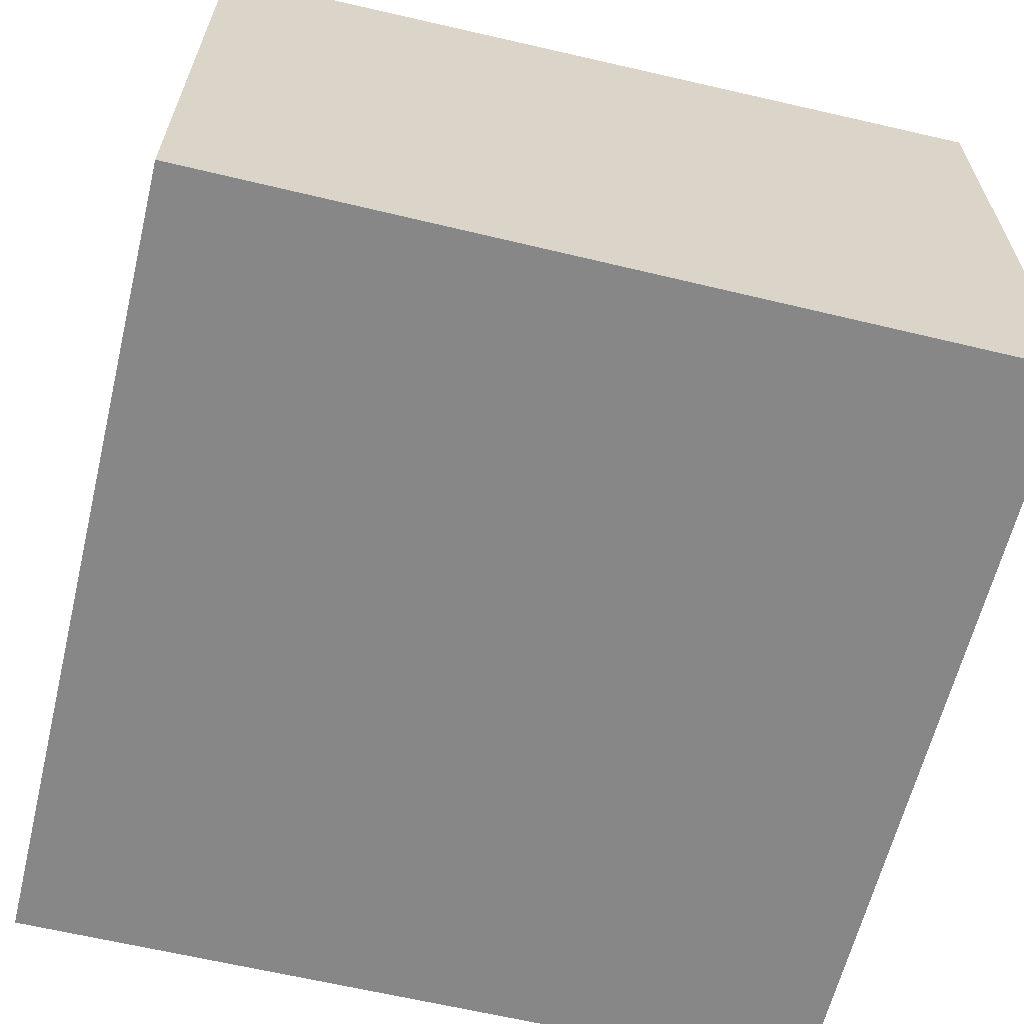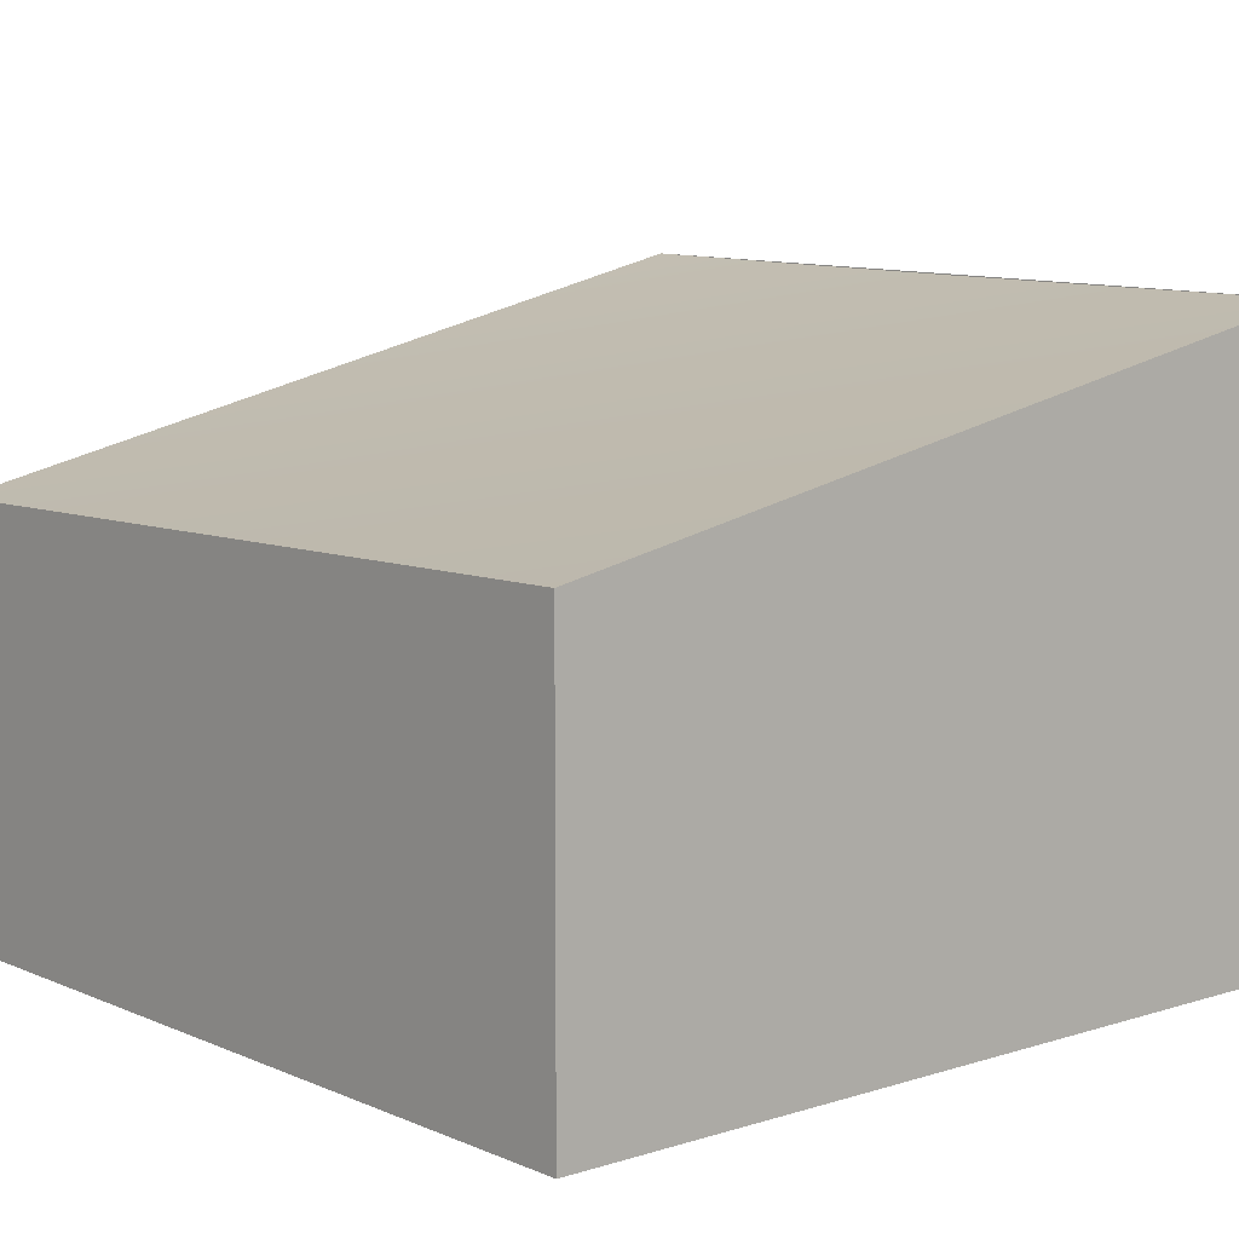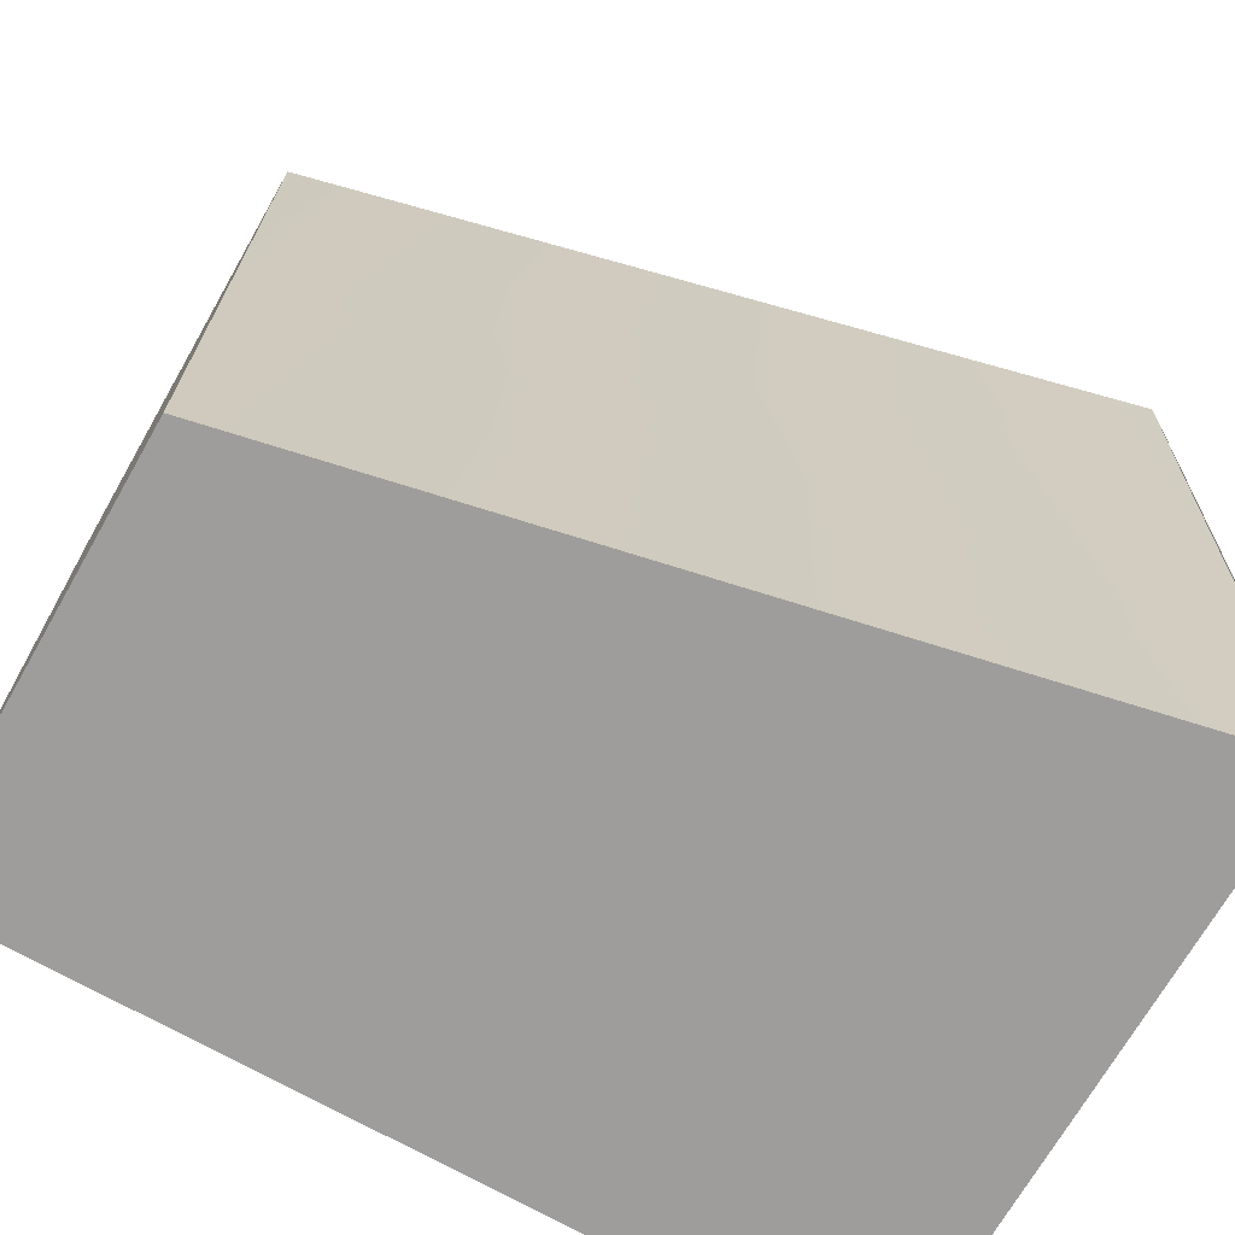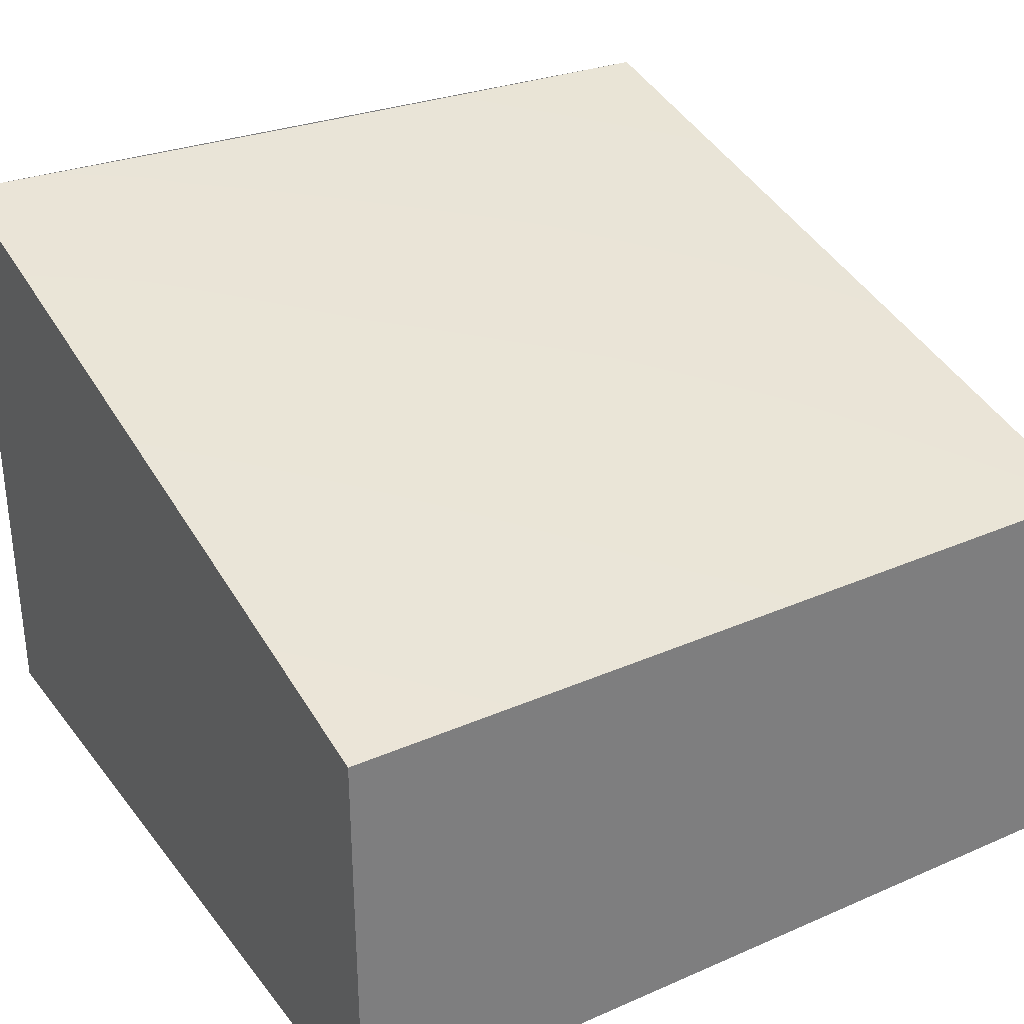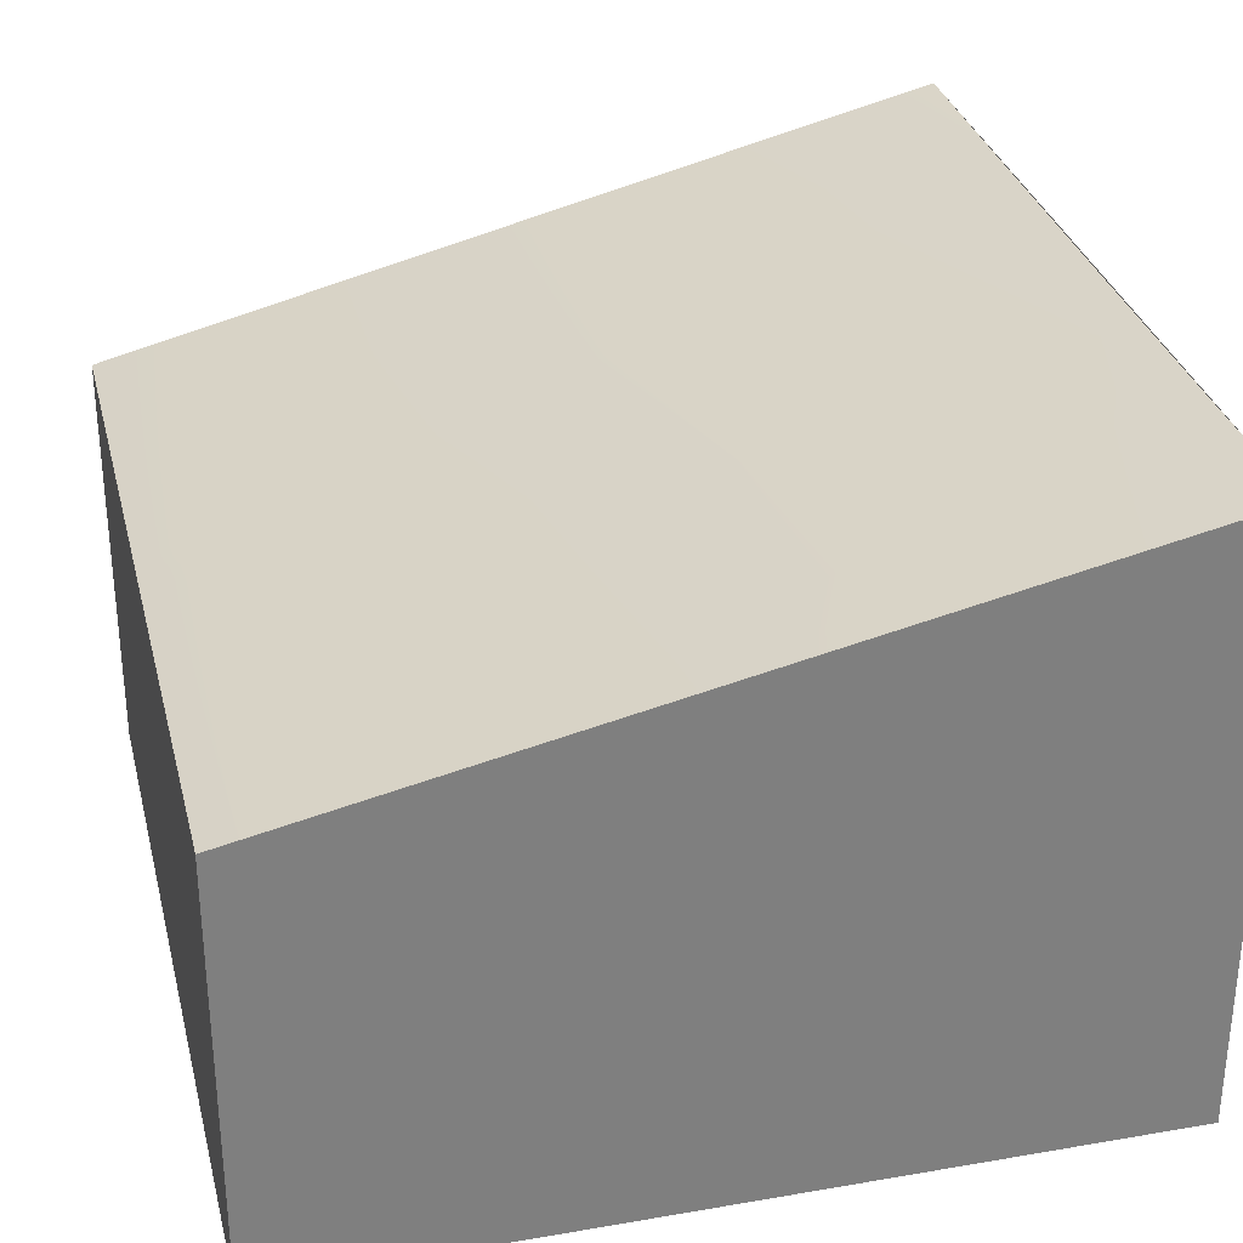
<metadata>
{"format":"obj","ext":"obj","renderer":"f3d","projection":"perspective","resolution":1024,"background":"white","views":[{"elev":-62.5,"azim":-103.7,"up":"+Y"},{"elev":8.0,"azim":139.3,"up":"+Y"},{"elev":-70.4,"azim":150.3,"up":"+Z"},{"elev":32.1,"azim":58.6,"up":"+Y"},{"elev":30.5,"azim":166.1,"up":"+Y"}]}
</metadata>
<code>
g Cubos_Final
o object_1
v -15 22.5 15
v 15 0 15
v 15 15 15
v 5.384e-05 18.75 15
v -15 0 15
v 5.384e-05 0 15
v -15 11.25 15
v 15 15 15
v 15 0 15
v 15 15 -15
v 15 15 1.35e-05
v 15 0 -15
v 15 0 1.35e-05
v -15 22.5 15
v 15 15 15
v 5.384e-05 18.75 15
v 15 15 1.35e-05
v 15 15 -15
v 5.384e-05 18.21 -15
v -15 21.43 -15
v -15 21.67 -7.499
v -15 21.92 0.0016
v -15 22.2 7.501
v -15 0 -15
v -15 0 15
v 15 0 -15
v 15 0 15
v 5.384e-05 0 15
v 15 0 1.35e-05
v -15 0 1.35e-05
v 5.384e-05 0 -15
v -15 0 -15
v -15 21.43 -15
v 15 0 -15
v 15 15 -15
v 5.384e-05 18.21 -15
v 5.384e-05 0 -15
v -15 10.71 -15
v -15 0 15
v -15 22.5 15
v -15 0 -15
v -15 21.43 -15
v -15 11.25 15
v -15 0 1.35e-05
v -15 10.71 -15
f 6 7 5
f 4 1 7
f 6 2 3 4
f 7 6 4
f 13 11 8 9
f 11 13 12 10
f 16 23 14
f 17 21 22
f 19 20 21
f 22 23 17
f 17 16 15
f 18 19 17
f 17 19 21
f 16 17 23
f 30 24 31
f 30 28 25
f 28 30 31
f 28 31 26 29
f 29 27 28
f 37 32 38
f 36 38 33
f 37 36 35 34
f 38 36 37
f 44 39 43
f 40 42 45 43
f 45 41 44
f 44 43 45

</code>
